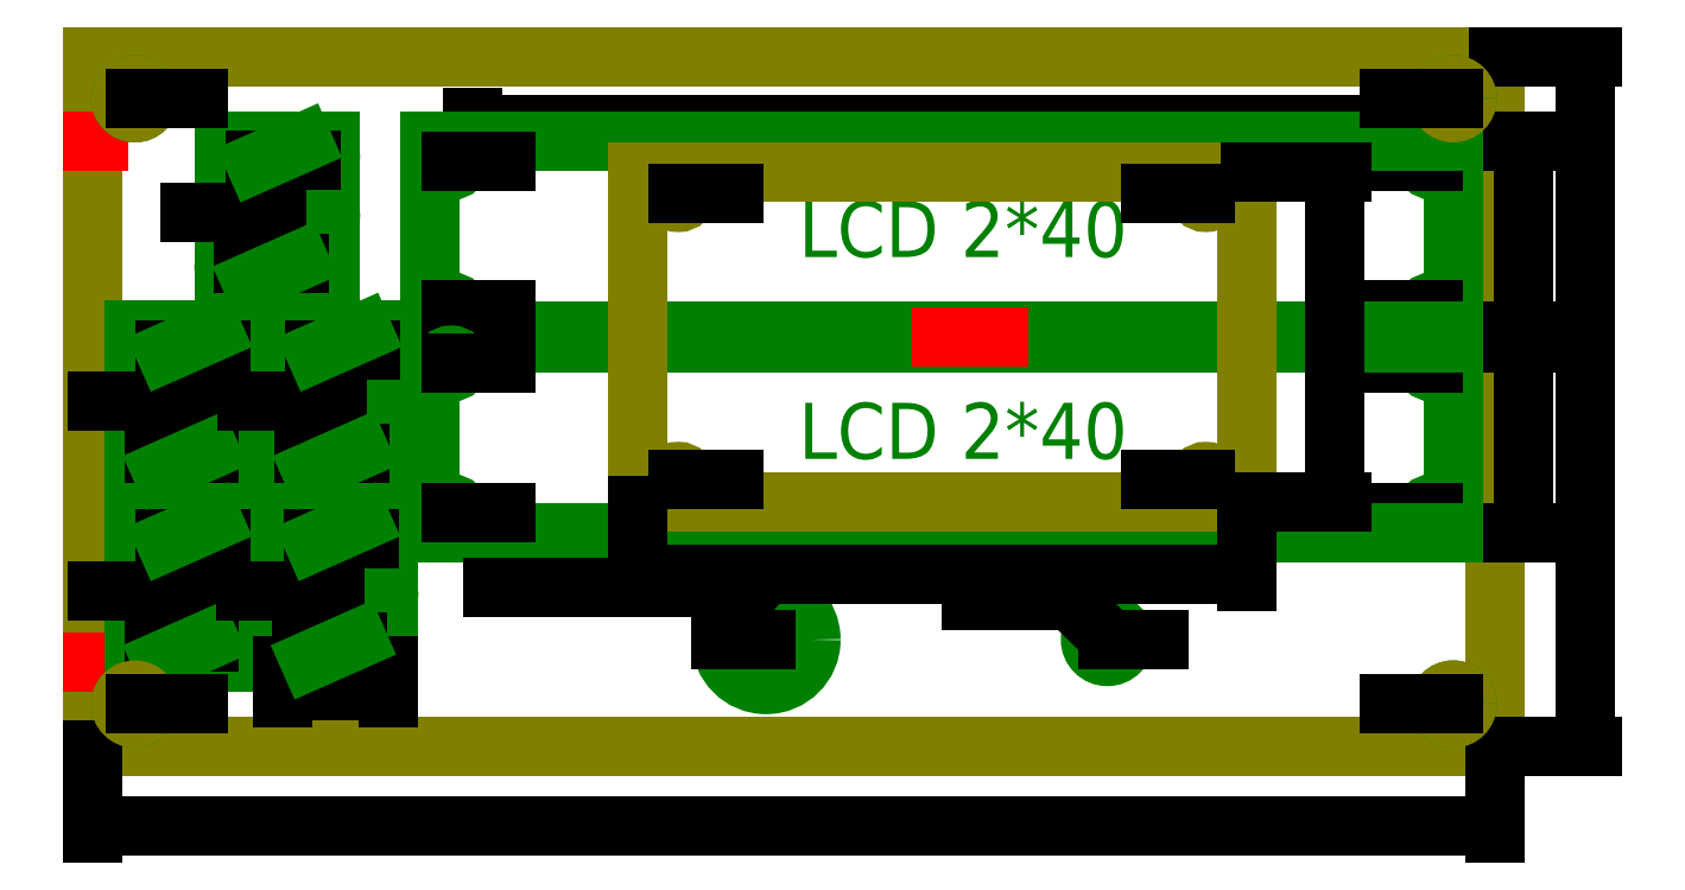
<metadata>
{"format":"dxf","ext":"dxf","renderer":"ezdxf+matplotlib","layout":"modelspace","background":"white","min_lineweight":24,"dpi":150}
</metadata>
<code>
0
SECTION
2
ENTITIES
0
LINE
8
front
10
0
20
0
11
250
21
0
0
LINE
8
front
10
250
20
0
11
250
21
-123
0
LINE
8
front
10
250
20
-123
11
0
21
-123
0
LINE
8
front
10
0
20
-123
11
0
21
0
0
LINE
8
back
10
0
20
0
11
250
21
0
0
LINE
8
back
10
250
20
0
11
250
21
-123
0
LINE
8
back
10
250
20
-123
11
0
21
-123
0
LINE
8
back
10
0
20
-123
11
0
21
0
0
LINE
8
hilfslinien
10
0
20
-15
11
1
21
-15
0
LINE
8
hilfslinien
10
0
20
-108
11
1
21
-108
0
CIRCLE
8
front
10
7.5
20
-115.5
40
2.5
0
CIRCLE
8
front
10
7.5
20
-7.5
40
2.5
0
CIRCLE
8
front
10
242.5
20
-7.5
40
2.5
0
CIRCLE
8
front
10
242.5
20
-115.5
40
2.5
0
DIMENSION
8
front
2
*D1
10
7.5
20
-7.5
30
0
11
14.44
21
-5.625
31
0
70
36
71
5
72
0
3
Standard
53
0
210
0
220
0
230
1
15
10
25
-7.5
35
0
40
0
0
DIMENSION
8
front
2
*D2
10
242.5
20
-7.5
30
0
11
235.6
21
-5.625
31
0
70
36
71
5
72
0
3
Standard
53
0
210
0
220
0
230
1
15
240
25
-7.5
35
0
40
0
0
DIMENSION
8
front
2
*D3
10
242.5
20
-115.5
30
0
11
235.6
21
-113.6
31
0
70
36
71
5
72
0
3
Standard
53
0
210
0
220
0
230
1
15
240
25
-115.5
35
0
40
0
0
DIMENSION
8
front
2
*D4
10
7.5
20
-115.5
30
0
11
14.44
21
-113.6
31
0
70
36
71
5
72
0
3
Standard
53
0
210
0
220
0
230
1
15
10
25
-115.5
35
0
40
0
0
DIMENSION
8
front
2
*D5
10
266.1
20
-123
30
0
11
264.3
21
-61.5
31
0
70
32
71
5
72
0
3
Standard
53
0
210
0
220
0
230
1
13
250
23
0
33
0
14
250
24
-123
34
0
50
90
0
DIMENSION
8
front
2
*D6
10
250
20
-137.3
30
0
11
125
21
-135.4
31
0
70
32
71
5
72
0
3
Standard
53
0
210
0
220
0
230
1
13
-0
23
-123
33
0
14
250
24
-123
34
0
0
CIRCLE
8
front
10
32.88
20
-27.72
40
7.15
0
CIRCLE
8
front
10
38.87
20
-18.5
40
1.6
0
CIRCLE
8
front
10
26.88
20
-36.94
40
1.6
0
LINE
8
front
10
23.38
20
-36.94
11
23.38
21
-27.72
0
LINE
8
front
10
42.37
20
-18.5
11
42.38
21
-27.72
0
ARC
8
front
10
26.88
20
-36.94
40
3.5
50
180
51
293.9
0
ARC
8
front
10
32.88
20
-27.72
40
9.5
50
113.9
51
180
0
ARC
8
front
10
32.88
20
-27.72
40
9.5
50
293.9
51
3.6e-05
0
ARC
8
front
10
38.87
20
-18.5
40
3.5
50
1.252e-05
51
113.9
0
LINE
8
front
10
38.88
20
-15
11
38.87
21
-15
0
LINE
8
front
10
38.88
20
-15
11
38.87
21
-15
0
LINE
8
front
10
38.88
20
-15
11
38.87
21
-15
0
LINE
8
front
10
38.88
20
-15
11
38.87
21
-15
0
LINE
8
front
10
38.88
20
-16.9
11
38.87
21
-16.9
0
LINE
8
front
10
38.88
20
-15
11
38.87
21
-15
0
LINE
8
front
10
38.88
20
-15
11
38.87
21
-15
0
LINE
8
front
10
38.88
20
-15
11
38.87
21
-15
0
LINE
8
front
10
38.88
20
-15
11
38.87
21
-15
0
LINE
8
front
10
23.38
20
-15
11
42.37
21
-15
0
LINE
8
front
10
42.37
20
-40.44
11
42.37
21
-15
0
LINE
8
front
10
23.38
20
-40.44
11
23.38
21
-15
0
LINE
8
front
10
23.38
20
-40.44
11
42.37
21
-40.44
0
DIMENSION
8
front
2
*D7
10
32.88
20
-27.72
30
0
11
20.34
21
-25.84
31
0
70
36
71
5
72
0
3
Standard
53
0
210
0
220
0
230
1
15
25.73
25
-27.72
35
0
40
0
0
DIMENSION
8
front
2
*D8
10
26.88
20
-36.94
30
0
11
32.64
21
-35.06
31
0
70
36
71
5
3
Standard
53
0
210
0
220
0
230
1
15
28.48
25
-36.94
35
0
40
0
0
DIMENSION
8
front
2
*D9
10
38.87
20
-18.5
30
0
11
33.11
21
-16.62
31
0
70
36
71
5
3
Standard
53
0
210
0
220
0
230
1
15
37.27
25
-18.5
35
0
40
0
0
CIRCLE
8
front
10
153.2
20
-104
40
0
0
CIRCLE
8
front
10
153.2
20
-104
40
0
0
CIRCLE
8
front
10
153.2
20
-104
40
0
0
CIRCLE
8
front
10
153.3
20
-104
40
0
0
LINE
8
front
10
29.03
20
-19.03
11
37.46
21
-15.3
0
LINE
8
front
10
36.72
20
-36.41
11
28.29
21
-40.14
0
LINE
8
front
10
242.6
20
-15
11
242.6
21
-49
0
CIRCLE
8
front
10
238.9
20
-45.25
40
1.5
0
CIRCLE
8
front
10
238.9
20
-18.75
40
1.5
0
DIMENSION
8
front
2
*D10
10
238.9
20
-18.75
30
0
11
233.2
21
-16.88
31
0
70
36
71
5
72
0
3
Standard
53
0
210
0
220
0
230
1
15
237.4
25
-18.75
35
0
40
0
0
DIMENSION
8
front
2
*D11
10
238.9
20
-45.25
30
0
11
233.2
21
-43.38
31
0
70
36
71
5
72
0
3
Standard
53
0
210
0
220
0
230
1
15
237.4
25
-45.25
35
0
40
0
0
LINE
8
front
10
242.6
20
-51
11
242.6
21
-85
0
CIRCLE
8
front
10
238.9
20
-81.25
40
1.5
0
CIRCLE
8
front
10
238.9
20
-54.75
40
1.5
0
DIMENSION
8
front
2
*D12
10
238.9
20
-54.75
30
0
11
233.2
21
-52.88
31
0
70
36
71
5
72
0
3
Standard
53
0
210
0
220
0
230
1
15
237.4
25
-54.75
35
0
40
0
0
DIMENSION
8
front
2
*D13
10
238.9
20
-81.25
30
0
11
233.2
21
-79.38
31
0
70
36
71
5
72
0
3
Standard
53
0
210
0
220
0
230
1
15
237.4
25
-81.25
35
0
40
0
0
DIMENSION
8
front
2
*D14
10
254.9
20
-49
30
0
11
253.1
21
-32
31
0
70
32
71
5
72
0
3
Standard
53
0
210
0
220
0
230
1
13
242.6
23
-15
33
0
14
242.6
24
-49
34
0
50
90
0
DIMENSION
8
front
2
*D15
10
255
20
-51
30
0
11
253.1
21
-50
31
0
70
32
71
5
72
0
3
Standard
53
0
210
0
220
0
230
1
13
242.6
23
-49
33
0
14
242.6
24
-51
34
0
50
90
0
DIMENSION
8
front
2
*D16
10
255
20
-85
30
0
11
253.1
21
-68
31
0
70
32
71
5
72
0
3
Standard
53
0
210
0
220
0
230
1
13
242.6
23
-51
33
0
14
242.6
24
-85
34
0
50
90
0
DIMENSION
8
front
2
*D17
10
242.6
20
-12.11
30
0
11
155.1
21
-10.23
31
0
70
32
71
5
72
0
3
Standard
53
0
210
0
220
0
230
1
13
67.62
23
-15
33
0
14
242.6
24
-15
34
0
0
MTEXT
8
front
10
155.1
20
-32
30
0
40
10
41
62.72
71
5
72
1
1
LCD 2*40
7
standard
210
0
220
0
230
1
50
0
73
2
44
1
0
MTEXT
8
front
10
155.1
20
-68
30
0
40
10
41
62.72
71
5
72
1
1
LCD 2*40
7
standard
210
0
220
0
230
1
50
0
73
2
44
1
0
LINE
8
front
10
242.6
20
-85
11
60.12
21
-85
0
LINE
8
front
10
242.6
20
-49
11
60.12
21
-49
0
LINE
8
front
10
60.12
20
-51
11
242.6
21
-51
0
LINE
8
front
10
60.12
20
-49
11
60.12
21
-15
0
LINE
8
front
10
60.12
20
-85
11
60.12
21
-51
0
LINE
8
front
10
242.6
20
-15
11
60.12
21
-15
0
CIRCLE
8
front
10
63.88
20
-18.75
40
1.5
0
CIRCLE
8
front
10
63.88
20
-18.75
40
1.5
0
CIRCLE
8
front
10
63.88
20
-45.25
40
1.5
0
DIMENSION
8
front
2
*D18
10
63.88
20
-18.75
30
0
11
69.54
21
-16.88
31
0
70
36
71
5
72
0
3
Standard
53
0
210
0
220
0
230
1
15
65.38
25
-18.75
35
0
40
0
0
DIMENSION
8
front
2
*D19
10
63.88
20
-45.25
30
0
11
69.54
21
-43.38
31
0
70
36
71
5
72
0
3
Standard
53
0
210
0
220
0
230
1
15
65.38
25
-45.25
35
0
40
0
0
CIRCLE
8
front
10
63.88
20
-54.75
40
1.5
0
CIRCLE
8
front
10
63.88
20
-81.25
40
1.5
0
DIMENSION
8
front
2
*D20
10
63.88
20
-54.75
30
0
11
69.54
21
-52.88
31
0
70
36
71
5
72
0
3
Standard
53
0
210
0
220
0
230
1
15
65.38
25
-54.75
35
0
40
0
0
DIMENSION
8
front
2
*D21
10
63.88
20
-81.25
30
0
11
69.54
21
-79.38
31
0
70
36
71
5
72
0
3
Standard
53
0
210
0
220
0
230
1
15
65.38
25
-81.25
35
0
40
0
0
CIRCLE
8
front
10
16.87
20
-61.5
40
7.15
0
CIRCLE
8
front
10
22.87
20
-52.28
40
1.6
0
CIRCLE
8
front
10
10.88
20
-70.72
40
1.6
0
LINE
8
front
10
7.375
20
-70.72
11
7.375
21
-61.5
0
LINE
8
front
10
26.37
20
-52.28
11
26.37
21
-61.5
0
ARC
8
front
10
10.88
20
-70.72
40
3.5
50
180
51
293.9
0
ARC
8
front
10
16.87
20
-61.5
40
9.5
50
113.9
51
180
0
ARC
8
front
10
16.87
20
-61.5
40
9.5
50
293.9
51
3.6e-05
0
ARC
8
front
10
22.87
20
-52.28
40
3.5
50
1.252e-05
51
113.9
0
LINE
8
front
10
22.87
20
-48.78
11
22.87
21
-48.78
0
LINE
8
front
10
22.87
20
-48.78
11
22.87
21
-48.78
0
LINE
8
front
10
22.87
20
-48.78
11
22.87
21
-48.78
0
LINE
8
front
10
22.87
20
-48.78
11
22.87
21
-48.78
0
LINE
8
front
10
22.87
20
-50.68
11
22.87
21
-50.68
0
LINE
8
front
10
22.87
20
-48.78
11
22.87
21
-48.78
0
LINE
8
front
10
22.87
20
-48.78
11
22.87
21
-48.78
0
LINE
8
front
10
22.87
20
-48.78
11
22.87
21
-48.78
0
LINE
8
front
10
22.87
20
-48.78
11
22.87
21
-48.78
0
LINE
8
front
10
7.375
20
-48.78
11
26.37
21
-48.78
0
LINE
8
front
10
26.37
20
-74.22
11
26.37
21
-48.78
0
LINE
8
front
10
7.375
20
-74.22
11
7.375
21
-48.78
0
LINE
8
front
10
7.375
20
-74.22
11
26.37
21
-74.22
0
DIMENSION
8
front
2
*D22
10
16.87
20
-61.5
30
0
11
4.344
21
-59.62
31
0
70
36
71
5
72
0
3
Standard
53
0
210
0
220
0
230
1
15
9.725
25
-61.5
35
0
40
0
0
DIMENSION
8
front
2
*D23
10
22.87
20
-52.28
30
0
11
17.11
21
-50.41
31
0
70
36
71
5
3
Standard
53
0
210
0
220
0
230
1
15
21.27
25
-52.28
35
0
40
0
0
DIMENSION
8
front
2
*D24
10
10.88
20
-70.72
30
0
11
16.64
21
-68.84
31
0
70
36
71
5
3
Standard
53
0
210
0
220
0
230
1
15
12.48
25
-70.72
35
0
40
0
0
CIRCLE
8
front
10
16.87
20
-95.28
40
7.15
0
CIRCLE
8
front
10
22.87
20
-86.06
40
1.6
0
CIRCLE
8
front
10
10.88
20
-104.5
40
1.6
0
LINE
8
front
10
7.375
20
-104.5
11
7.375
21
-95.28
0
LINE
8
front
10
26.37
20
-86.06
11
26.37
21
-95.28
0
ARC
8
front
10
10.88
20
-104.5
40
3.5
50
180
51
293.9
0
ARC
8
front
10
16.87
20
-95.28
40
9.5
50
113.9
51
180
0
ARC
8
front
10
16.87
20
-95.28
40
9.5
50
293.9
51
3.6e-05
0
ARC
8
front
10
22.87
20
-86.06
40
3.5
50
1.252e-05
51
113.9
0
LINE
8
front
10
22.87
20
-82.56
11
22.87
21
-82.56
0
LINE
8
front
10
22.87
20
-82.56
11
22.87
21
-82.56
0
LINE
8
front
10
22.87
20
-82.56
11
22.87
21
-82.56
0
LINE
8
front
10
22.87
20
-82.56
11
22.87
21
-82.56
0
LINE
8
front
10
22.87
20
-84.46
11
22.87
21
-84.46
0
LINE
8
front
10
22.87
20
-82.56
11
22.87
21
-82.56
0
LINE
8
front
10
22.87
20
-82.56
11
22.87
21
-82.56
0
LINE
8
front
10
22.87
20
-82.56
11
22.87
21
-82.56
0
LINE
8
front
10
22.87
20
-82.56
11
22.87
21
-82.56
0
LINE
8
front
10
7.375
20
-82.56
11
26.37
21
-82.56
0
LINE
8
front
10
26.37
20
-108
11
26.37
21
-82.56
0
LINE
8
front
10
7.375
20
-108
11
7.375
21
-82.56
0
LINE
8
front
10
7.375
20
-108
11
26.37
21
-108
0
DIMENSION
8
front
2
*D25
10
16.87
20
-95.28
30
0
11
4.344
21
-93.41
31
0
70
36
71
5
72
0
3
Standard
53
0
210
0
220
0
230
1
15
9.725
25
-95.28
35
0
40
0
0
DIMENSION
8
front
2
*D26
10
22.87
20
-86.06
30
0
11
17.11
21
-84.19
31
0
70
36
71
5
3
Standard
53
0
210
0
220
0
230
1
15
21.27
25
-86.06
35
0
40
0
0
DIMENSION
8
front
2
*D27
10
10.88
20
-104.5
30
0
11
16.64
21
-102.6
31
0
70
36
71
5
3
Standard
53
0
210
0
220
0
230
1
15
12.48
25
-104.5
35
0
40
0
0
LINE
8
front
10
21.46
20
-49.08
11
13.03
21
-52.81
0
LINE
8
front
10
20.72
20
-70.19
11
12.29
21
-73.92
0
LINE
8
front
10
21.46
20
-82.86
11
13.03
21
-86.59
0
LINE
8
front
10
20.72
20
-104
11
12.29
21
-107.7
0
CIRCLE
8
front
10
43.25
20
-95.28
40
7.15
0
CIRCLE
8
front
10
49.25
20
-86.06
40
1.6
0
CIRCLE
8
front
10
37.25
20
-104.5
40
1.6
0
LINE
8
front
10
33.75
20
-104.5
11
33.75
21
-95.28
0
LINE
8
front
10
52.75
20
-86.06
11
52.75
21
-95.28
0
ARC
8
front
10
37.25
20
-104.5
40
3.5
50
180
51
293.9
0
ARC
8
front
10
43.25
20
-95.28
40
9.5
50
113.9
51
180
0
ARC
8
front
10
43.25
20
-95.28
40
9.5
50
293.9
51
3.6e-05
0
ARC
8
front
10
49.25
20
-86.06
40
3.5
50
1.252e-05
51
113.9
0
LINE
8
front
10
49.25
20
-82.56
11
49.25
21
-82.56
0
LINE
8
front
10
49.25
20
-82.56
11
49.25
21
-82.56
0
LINE
8
front
10
49.25
20
-82.56
11
49.25
21
-82.56
0
LINE
8
front
10
49.25
20
-82.56
11
49.25
21
-82.56
0
LINE
8
front
10
49.25
20
-84.46
11
49.25
21
-84.46
0
LINE
8
front
10
49.25
20
-82.56
11
49.25
21
-82.56
0
LINE
8
front
10
49.25
20
-82.56
11
49.25
21
-82.56
0
LINE
8
front
10
49.25
20
-82.56
11
49.25
21
-82.56
0
LINE
8
front
10
49.25
20
-82.56
11
49.25
21
-82.56
0
LINE
8
front
10
33.75
20
-82.56
11
52.75
21
-82.56
0
LINE
8
front
10
52.75
20
-108
11
52.75
21
-82.56
0
LINE
8
front
10
33.75
20
-108
11
33.75
21
-82.56
0
LINE
8
front
10
33.75
20
-108
11
52.75
21
-108
0
DIMENSION
8
front
2
*D28
10
43.25
20
-95.28
30
0
11
30.72
21
-93.41
31
0
70
36
71
5
72
0
3
Standard
53
0
210
0
220
0
230
1
15
36.1
25
-95.28
35
0
40
0
0
DIMENSION
8
front
2
*D29
10
37.25
20
-104.5
30
0
11
43.02
21
-102.6
31
0
70
36
71
5
3
Standard
53
0
210
0
220
0
230
1
15
38.85
25
-104.5
35
0
40
0
0
DIMENSION
8
front
2
*D30
10
49.25
20
-86.06
30
0
11
43.48
21
-84.19
31
0
70
36
71
5
3
Standard
53
0
210
0
220
0
230
1
15
47.65
25
-86.06
35
0
40
0
0
DIMENSION
8
front
2
*D31
10
52.75
20
-113.2
30
0
11
43.25
21
-111.3
31
0
70
32
71
5
3
Standard
53
0
210
0
220
0
230
1
13
33.75
23
-108
33
0
14
52.75
24
-108
34
0
0
CIRCLE
8
front
10
43.58
20
-61.5
40
7.15
0
CIRCLE
8
front
10
49.58
20
-52.28
40
1.6
0
CIRCLE
8
front
10
37.58
20
-70.72
40
1.6
0
LINE
8
front
10
34.08
20
-70.72
11
34.08
21
-61.5
0
LINE
8
front
10
53.08
20
-52.28
11
53.08
21
-61.5
0
ARC
8
front
10
37.58
20
-70.72
40
3.5
50
180
51
293.9
0
ARC
8
front
10
43.58
20
-61.5
40
9.5
50
113.9
51
180
0
ARC
8
front
10
43.58
20
-61.5
40
9.5
50
293.9
51
3.6e-05
0
ARC
8
front
10
49.58
20
-52.28
40
3.5
50
1.252e-05
51
113.9
0
LINE
8
front
10
49.58
20
-48.78
11
49.58
21
-48.78
0
LINE
8
front
10
49.58
20
-48.78
11
49.58
21
-48.78
0
LINE
8
front
10
49.58
20
-48.78
11
49.58
21
-48.78
0
LINE
8
front
10
49.58
20
-48.78
11
49.58
21
-48.78
0
LINE
8
front
10
49.58
20
-50.68
11
49.58
21
-50.68
0
LINE
8
front
10
49.58
20
-48.78
11
49.58
21
-48.78
0
LINE
8
front
10
49.58
20
-48.78
11
49.58
21
-48.78
0
LINE
8
front
10
49.58
20
-48.78
11
49.58
21
-48.78
0
LINE
8
front
10
49.58
20
-48.78
11
49.58
21
-48.78
0
LINE
8
front
10
34.08
20
-48.78
11
53.08
21
-48.78
0
LINE
8
front
10
53.08
20
-74.22
11
53.08
21
-48.78
0
LINE
8
front
10
34.08
20
-74.22
11
34.08
21
-48.78
0
LINE
8
front
10
34.08
20
-74.22
11
53.08
21
-74.22
0
DIMENSION
8
front
2
*D32
10
43.58
20
-61.5
30
0
11
31.05
21
-59.62
31
0
70
36
71
5
72
0
3
Standard
53
0
210
0
220
0
230
1
15
36.43
25
-61.5
35
0
40
0
0
DIMENSION
8
front
2
*D33
10
49.58
20
-52.28
30
0
11
43.82
21
-50.41
31
0
70
36
71
5
3
Standard
53
0
210
0
220
0
230
1
15
47.98
25
-52.28
35
0
40
0
0
DIMENSION
8
front
2
*D34
10
37.58
20
-70.72
30
0
11
43.35
21
-68.84
31
0
70
36
71
5
3
Standard
53
0
210
0
220
0
230
1
15
39.18
25
-70.72
35
0
40
0
0
LINE
8
front
10
39.74
20
-52.81
11
48.17
21
-49.08
0
LINE
8
front
10
47.43
20
-70.19
11
39
21
-73.92
0
LINE
8
front
10
39.4
20
-86.59
11
47.83
21
-82.86
0
LINE
8
front
10
47.1
20
-104
11
38.67
21
-107.7
0
CIRCLE
8
front
10
120
20
-104
40
8
0
DIMENSION
8
front
2
*D35
10
120
20
-104
30
0
11
116
21
-102.1
31
0
70
36
71
5
3
Standard
53
0
210
0
220
0
230
1
15
112
25
-104
35
0
40
0
0
MTEXT
8
front
10
90.51
20
-93.91
30
0
40
3
41
37.25
71
8
72
1
1
Master start/stop
7
standard
210
0
220
0
230
1
50
0
73
2
44
1
0
CIRCLE
8
back
10
7.5
20
-7.5
40
2.5
0
CIRCLE
8
back
10
7.5
20
-115.5
40
2.5
0
CIRCLE
8
back
10
242.5
20
-7.5
40
2.5
0
CIRCLE
8
back
10
242.5
20
-115.5
40
2.5
0
LINE
8
hilfslinien
10
151.4
20
-50
11
161.4
21
-50
0
LINE
8
back
10
97.12
20
-20.5
11
205.6
21
-20.5
0
LINE
8
back
10
205.6
20
-20.5
11
205.6
21
-79.5
0
LINE
8
back
10
205.6
20
-79.5
11
97.12
21
-79.5
0
LINE
8
back
10
97.12
20
-79.5
11
97.12
21
-20.5
0
CIRCLE
8
back
10
97.12
20
-20.5
40
0
0
CIRCLE
8
back
10
104.4
20
-24.5
40
1.5
0
CIRCLE
8
back
10
104.4
20
-75.5
40
1.5
0
CIRCLE
8
back
10
198.4
20
-24.5
40
1.5
0
CIRCLE
8
back
10
198.4
20
-75.5
40
1.5
0
DIMENSION
8
back
2
*D36
10
104.4
20
-24.5
30
0
11
110
21
-22.62
31
0
70
36
71
5
3
Standard
53
0
210
0
220
0
230
1
15
105.9
25
-24.5
35
0
40
0
0
DIMENSION
8
back
2
*D37
10
198.4
20
-24.5
30
0
11
192.7
21
-22.62
31
0
70
36
71
5
3
Standard
53
0
210
0
220
0
230
1
15
196.9
25
-24.5
35
0
40
0
0
DIMENSION
8
back
2
*D38
10
198.4
20
-75.5
30
0
11
192.7
21
-73.62
31
0
70
36
71
5
3
Standard
53
0
210
0
220
0
230
1
15
196.9
25
-75.5
35
0
40
0
0
DIMENSION
8
back
2
*D39
10
104.4
20
-75.5
30
0
11
110
21
-73.62
31
0
70
36
71
5
3
Standard
53
0
210
0
220
0
230
1
15
105.9
25
-75.5
35
0
40
0
0
CIRCLE
8
front
10
180.9
20
-104
40
3
0
DIMENSION
8
front
2
*D40
10
180.9
20
-104
30
0
11
186.9
21
-102.1
31
0
70
36
71
5
3
Standard
53
0
210
0
220
0
230
1
15
183.9
25
-104
35
0
40
0
0
LEADER
8
front
3
Standard
71
1
72
0
73
3
74
0
75
0
40
1
41
10
76
3
76
3
10
179
20
-101.7
30
0
10
174.3
20
-97.08
30
0
10
156.6
20
-97.08
30
0
0
MTEXT
8
front
10
166
20
-96.25
30
0
40
3
41
14.67
71
8
72
1
1
Encoder
7
standard
210
0
220
0
230
1
50
0
73
2
44
1
0
LEADER
8
front
3
Standard
71
1
72
0
73
3
74
0
75
0
40
1
41
10
76
3
76
3
10
115.7
20
-97.24
30
0
10
112.7
20
-94.62
30
0
10
71.4
20
-94.62
30
0
0
DIMENSION
8
back
2
*D43
10
7.5
20
-7.5
30
0
11
14.44
21
-5.625
31
0
70
36
71
5
3
Standard
53
0
210
0
220
0
230
1
15
10
25
-7.5
35
0
40
0
0
DIMENSION
8
back
2
*D44
10
242.5
20
-7.5
30
0
11
235.6
21
-5.625
31
0
70
36
71
5
3
Standard
53
0
210
0
220
0
230
1
15
240
25
-7.5
35
0
40
0
0
DIMENSION
8
back
2
*D45
10
242.5
20
-115.5
30
0
11
235.6
21
-113.6
31
0
70
36
71
5
3
Standard
53
0
210
0
220
0
230
1
15
240
25
-115.5
35
0
40
0
0
DIMENSION
8
back
2
*D46
10
7.5
20
-115.5
30
0
11
14.44
21
-113.6
31
0
70
36
71
5
3
Standard
53
0
210
0
220
0
230
1
15
10
25
-115.5
35
0
40
0
0
DIMENSION
8
back
2
*D47
10
205.6
20
-92.4
30
0
11
151.4
21
-90.53
31
0
70
32
71
5
3
Standard
53
0
210
0
220
0
230
1
13
97.12
23
-79.5
33
0
14
205.6
24
-79.5
34
0
0
DIMENSION
8
back
2
*D48
10
221.4
20
-20.5
30
0
11
219.5
21
-50
31
0
70
32
71
5
3
Standard
53
0
210
0
220
0
230
1
13
205.6
23
-79.5
33
0
14
205.6
24
-20.5
34
0
50
90
0
ENDSEC
0
EOF

</code>
